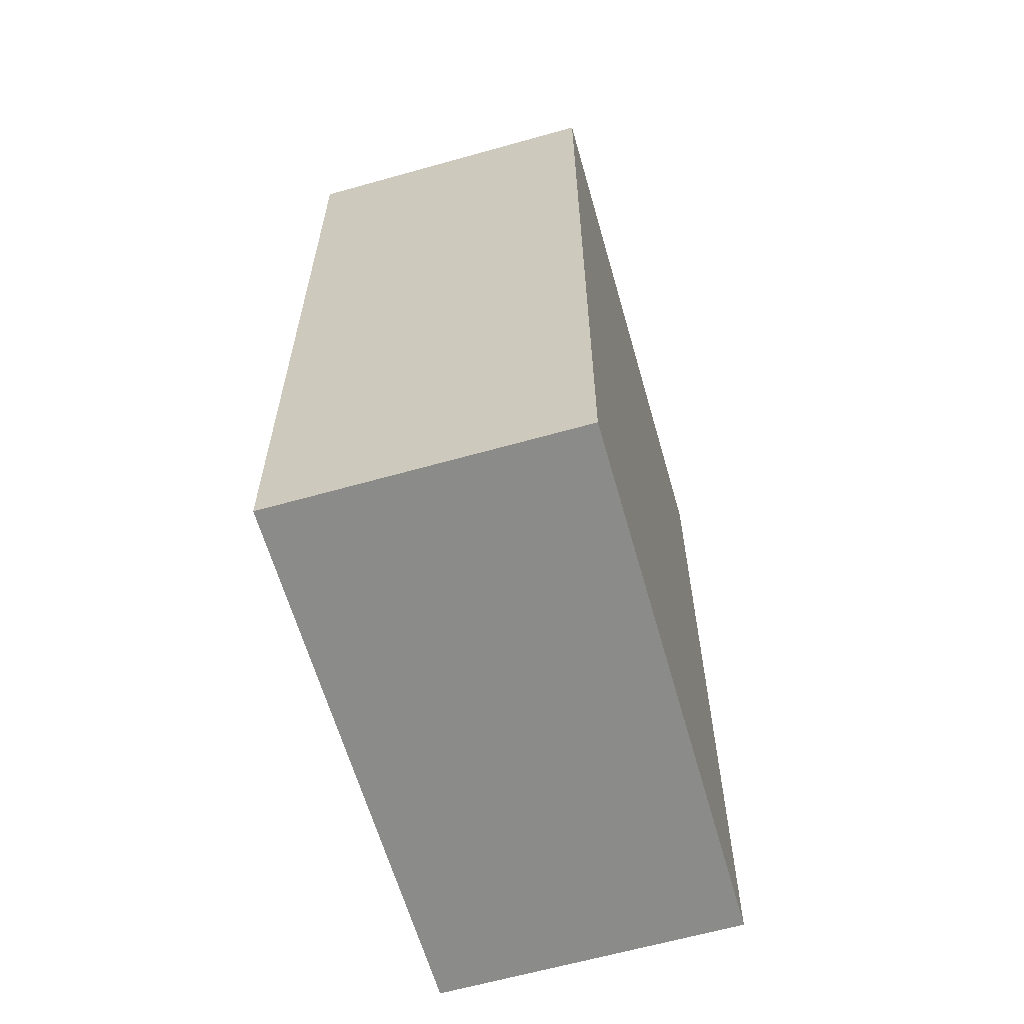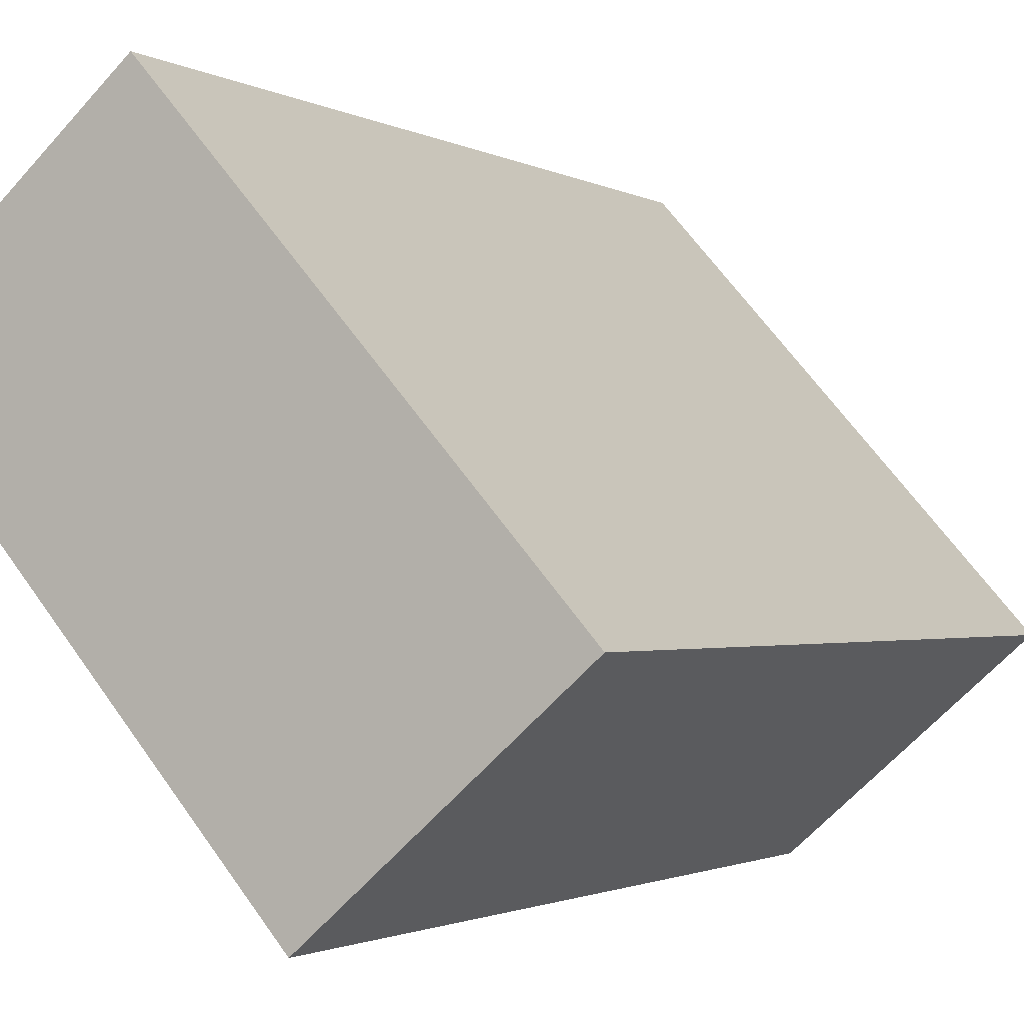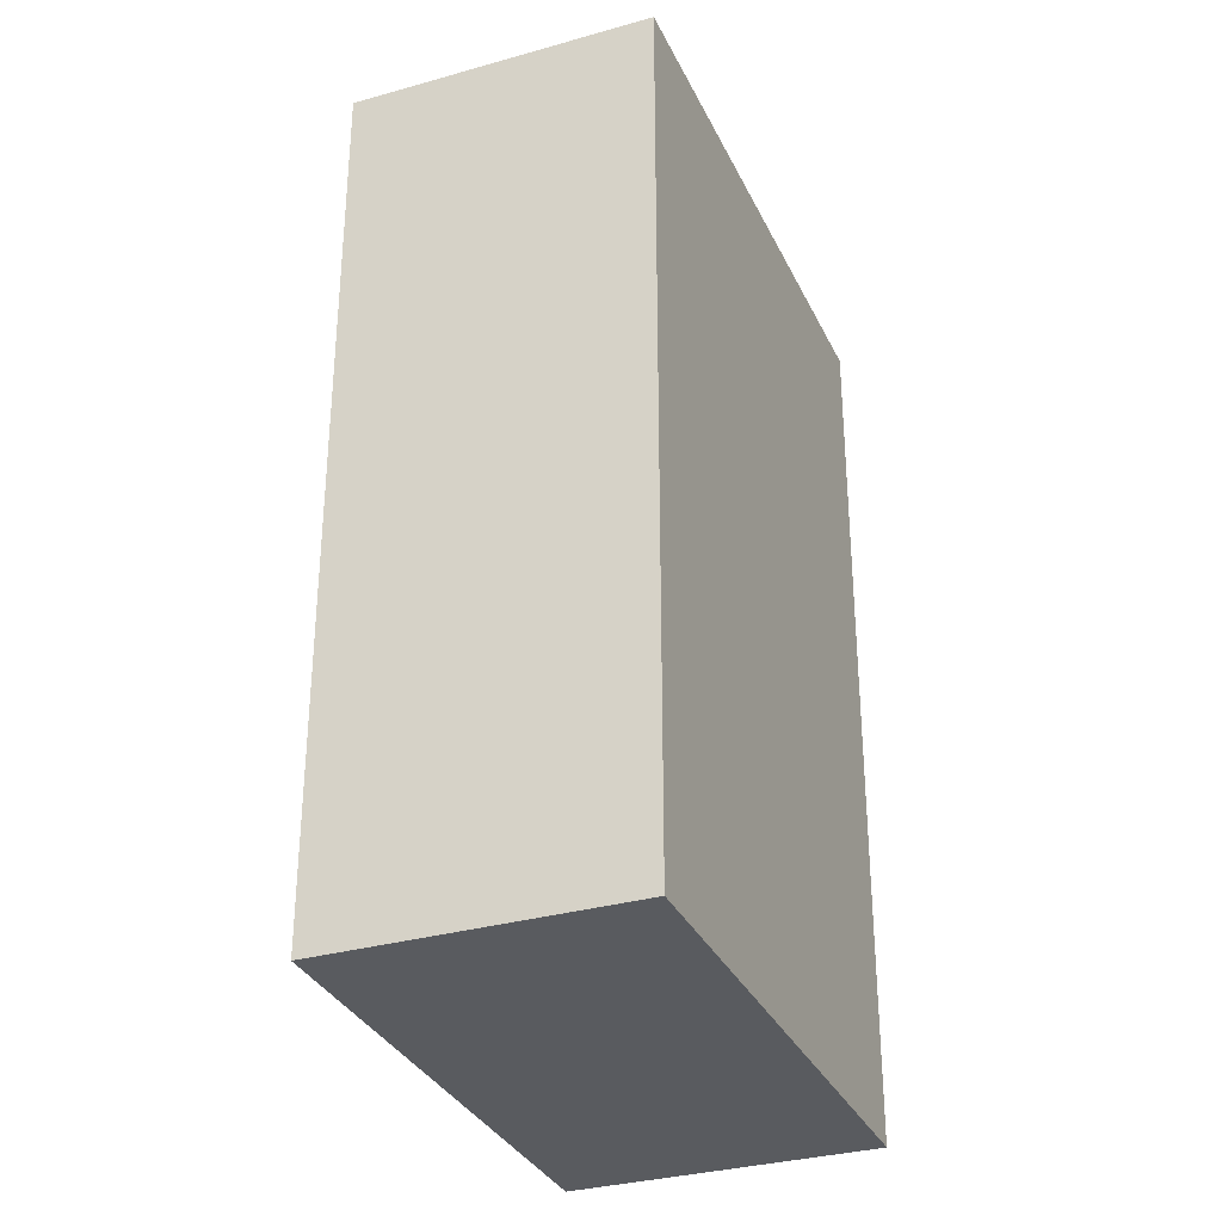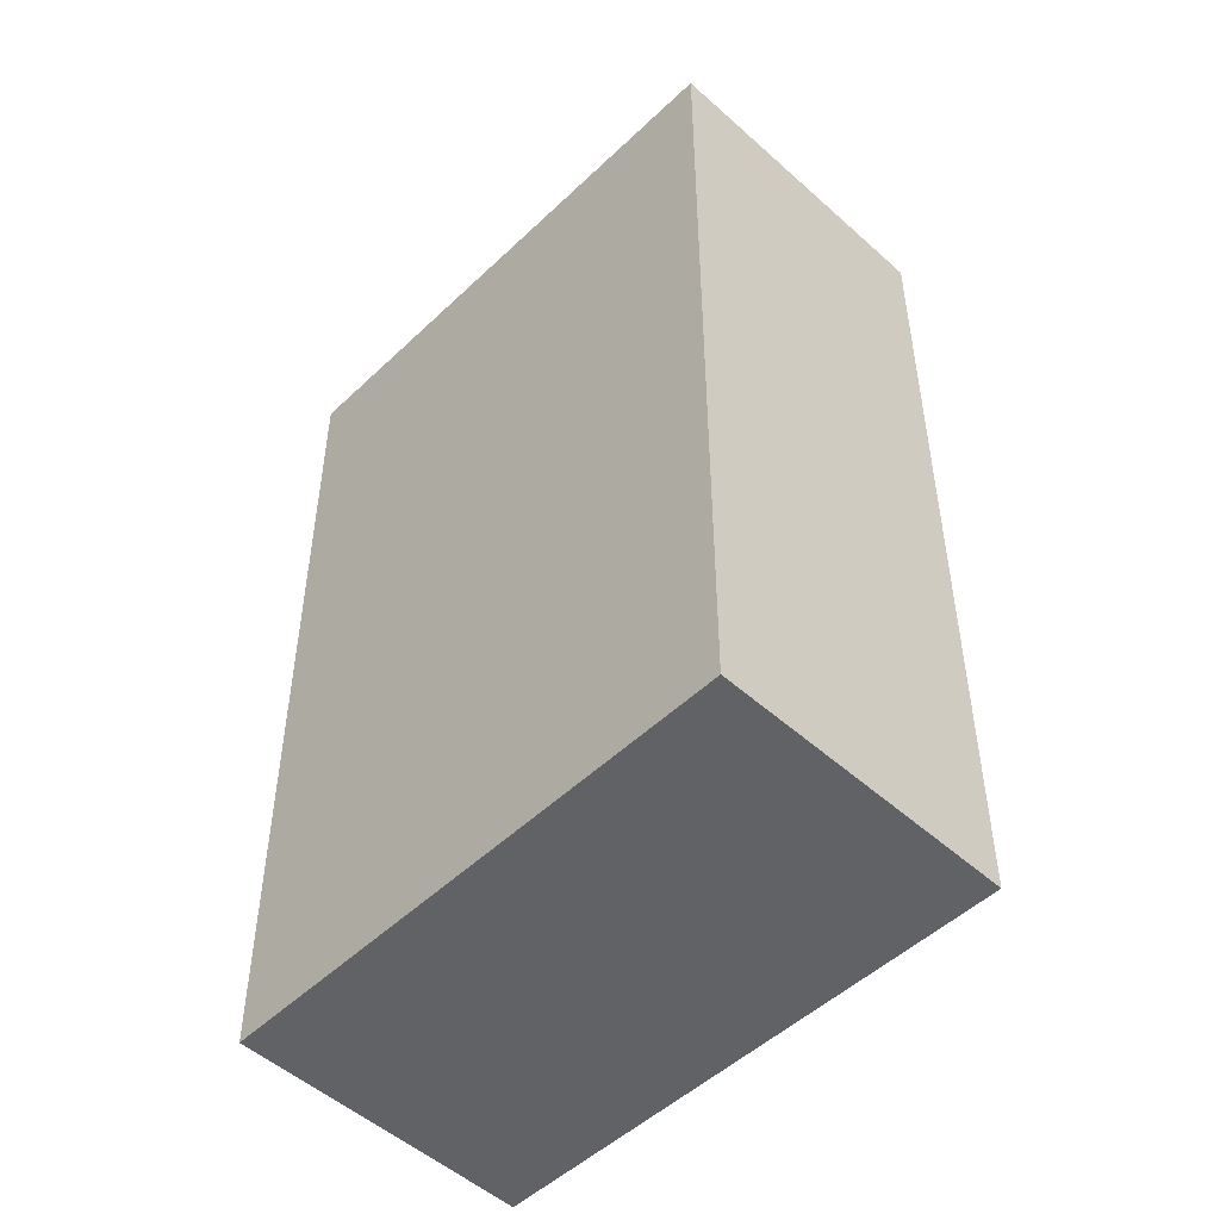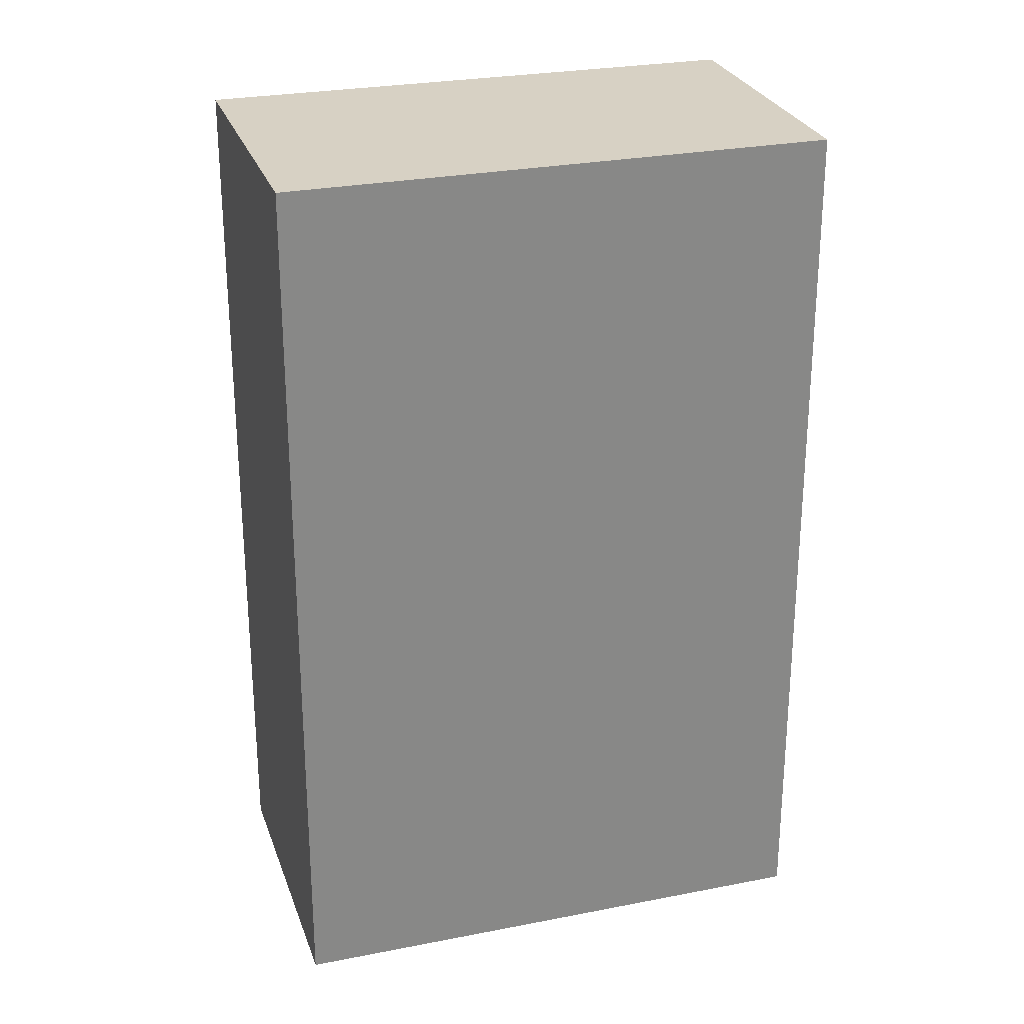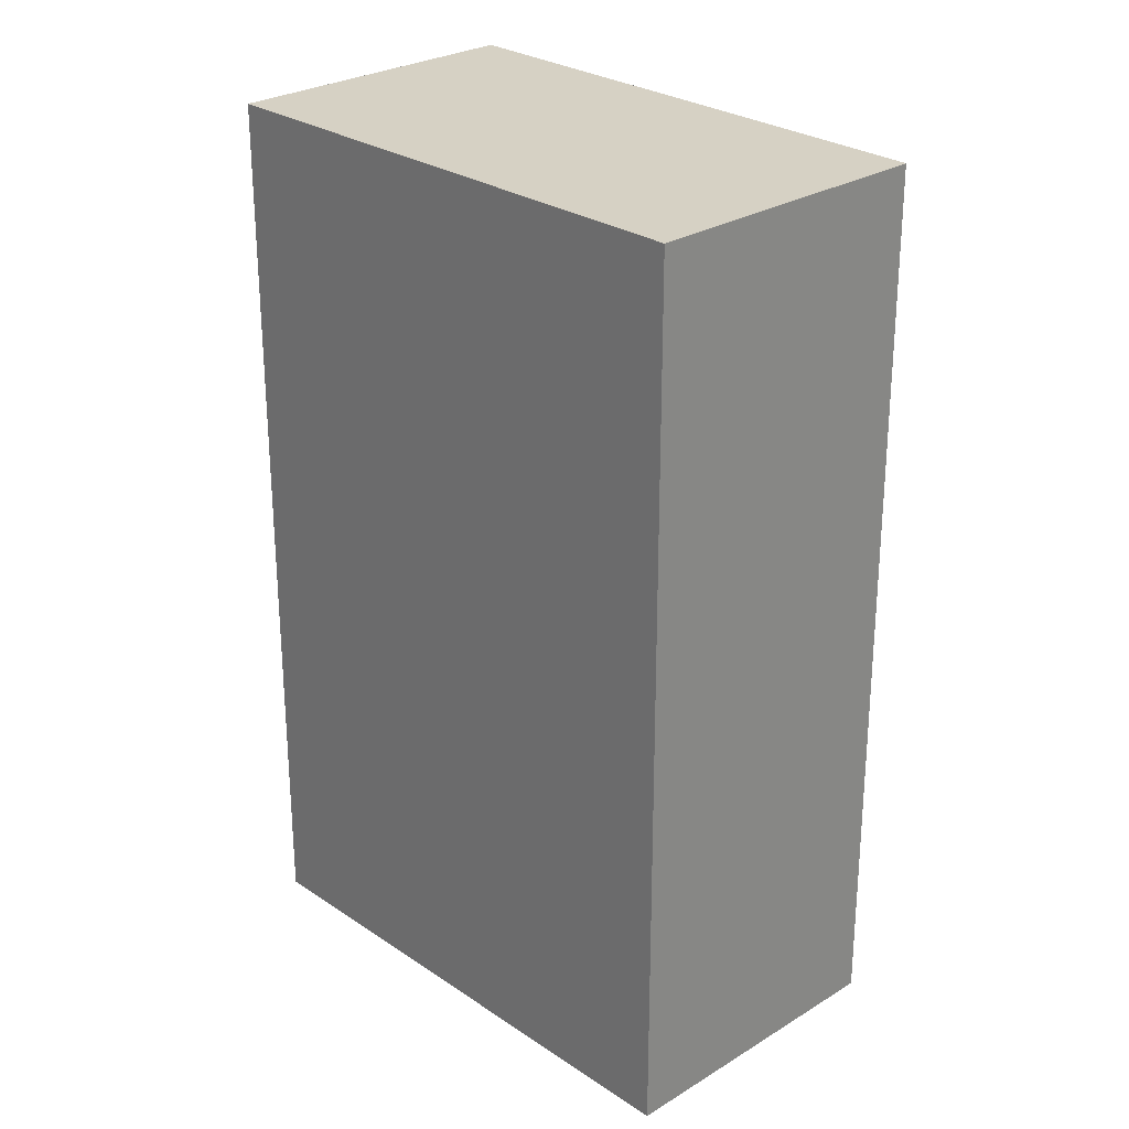
<metadata>
{"format":"obj","ext":"obj","renderer":"f3d","projection":"perspective","resolution":1024,"background":"white","views":[{"elev":-63.7,"azim":-122.8,"up":"+Y"},{"elev":-1.6,"azim":-152.6,"up":"+Z"},{"elev":-32.4,"azim":63.0,"up":"+Y"},{"elev":-50.6,"azim":176.9,"up":"+Y"},{"elev":27.1,"azim":-65.7,"up":"+Y"},{"elev":27.0,"azim":-2.4,"up":"+Y"}]}
</metadata>
<code>
v  1.842 2.762 0.655
v  0 2.762 1.691e-16
v  1.13 2.762 1.283
v  0.726 2.762 -0.639
v  0 0 0
v  1.13 -7.856e-17 1.283
v  1.842 -4.011e-17 0.655
v  0.726 3.913e-17 -0.639
g defaultobject
f 1 2 3
f 2 1 4
f 5 3 2
f 3 5 6
f 6 1 3
f 1 6 7
f 7 4 1
f 4 7 8
f 8 2 4
f 2 8 5
f 8 6 5
f 6 8 7

</code>
